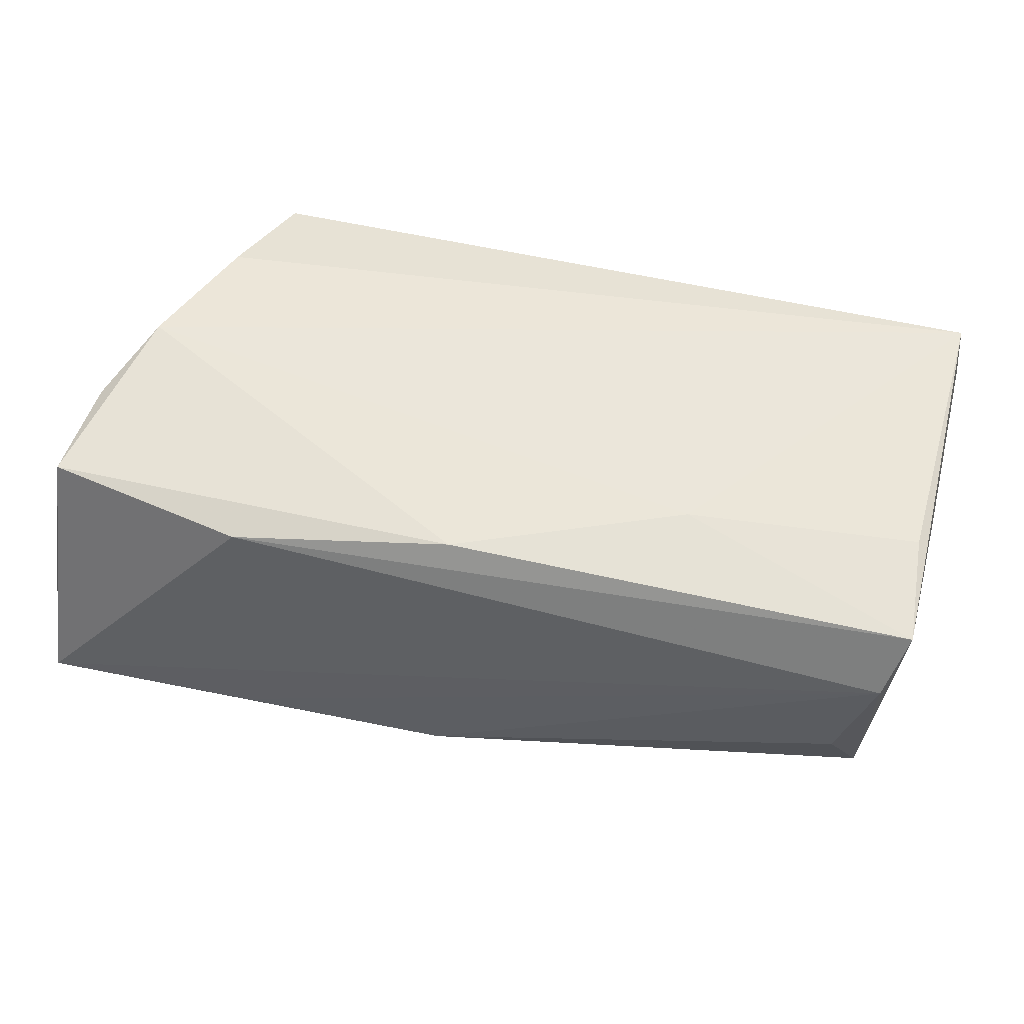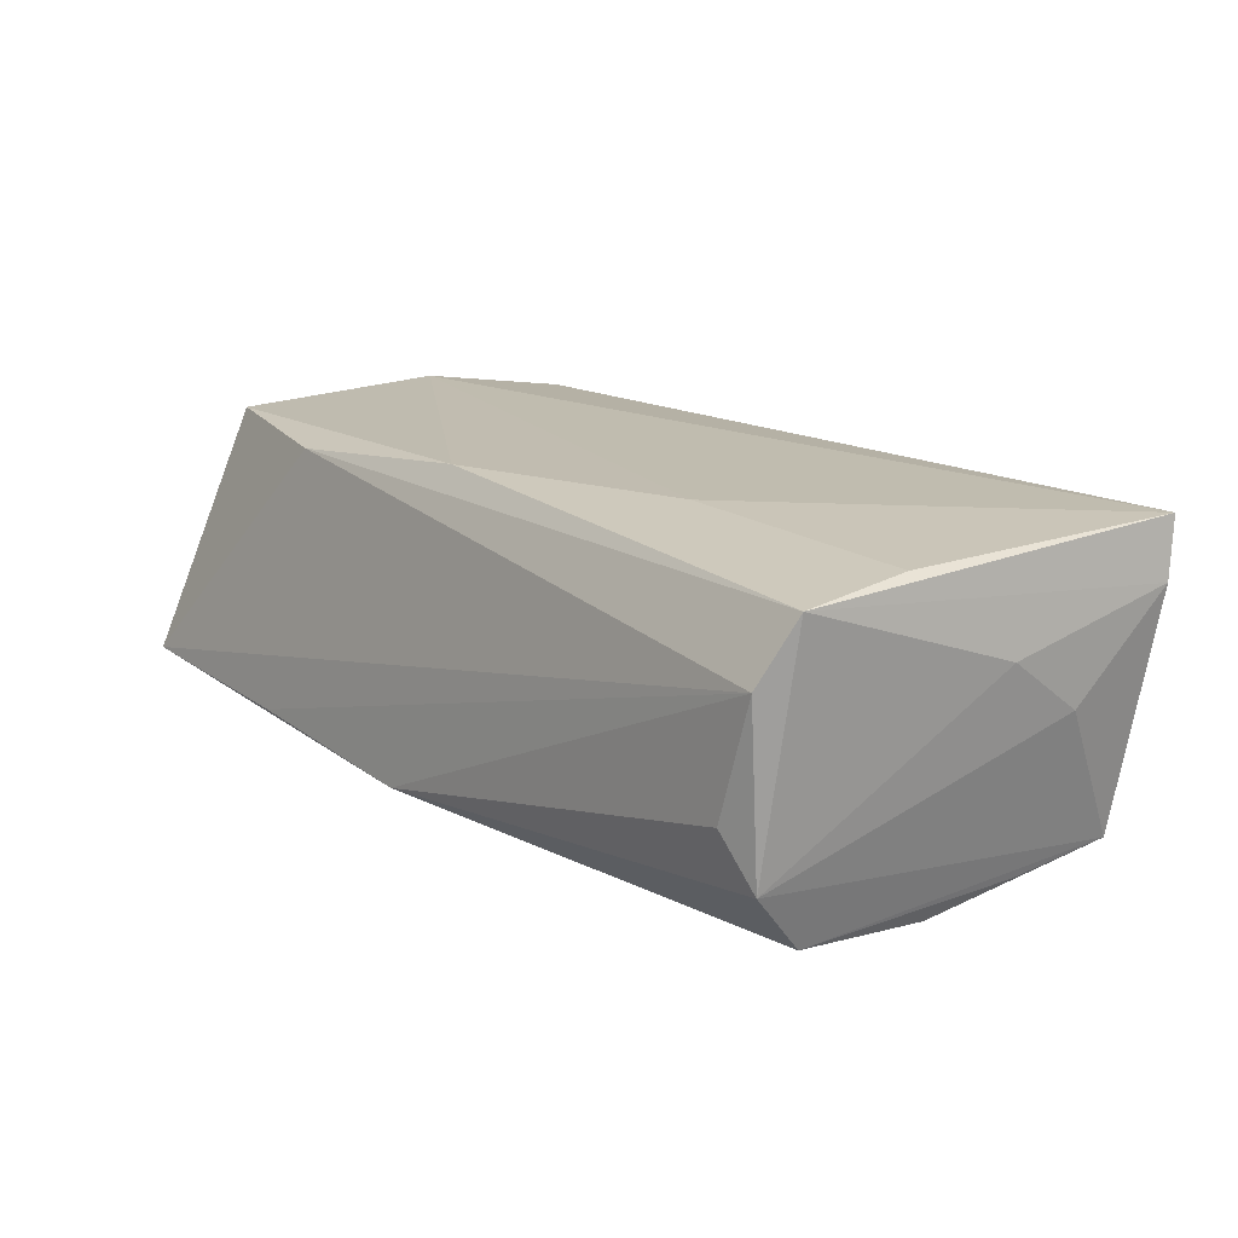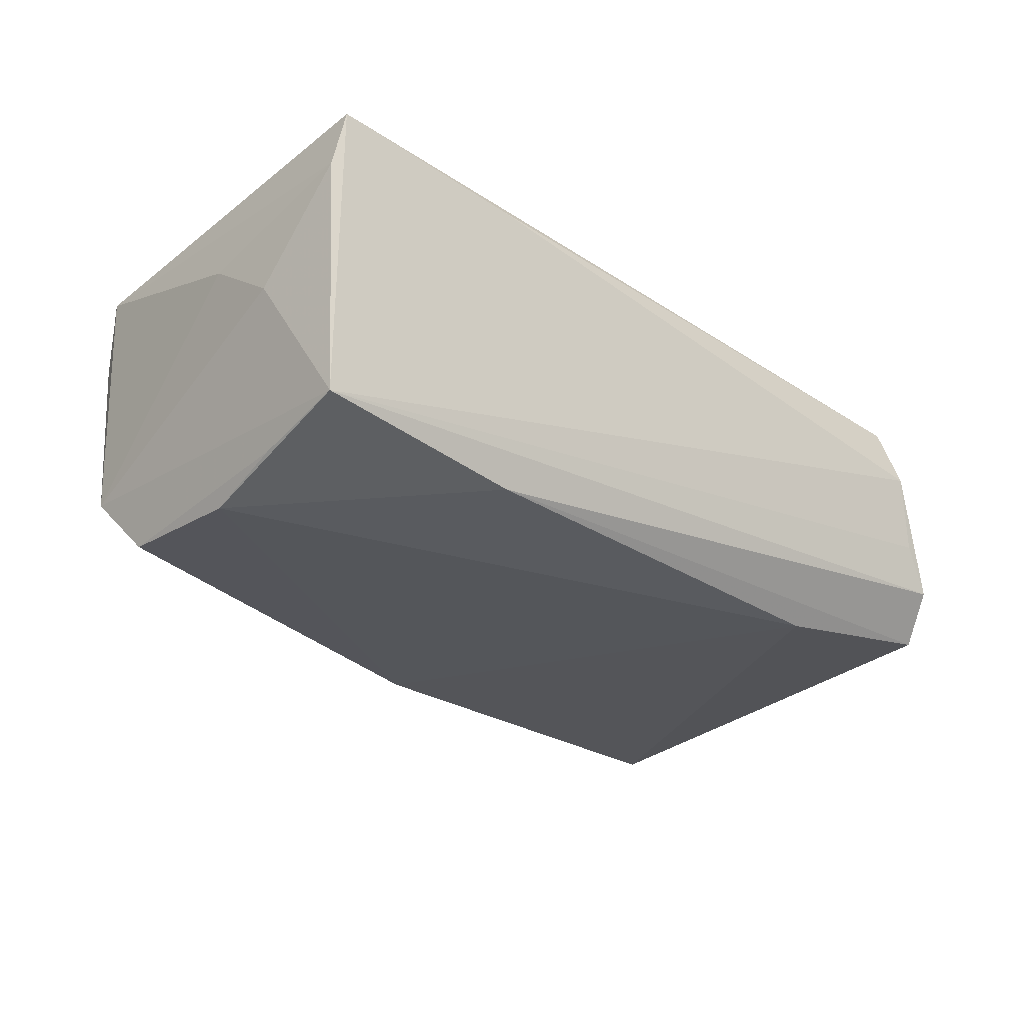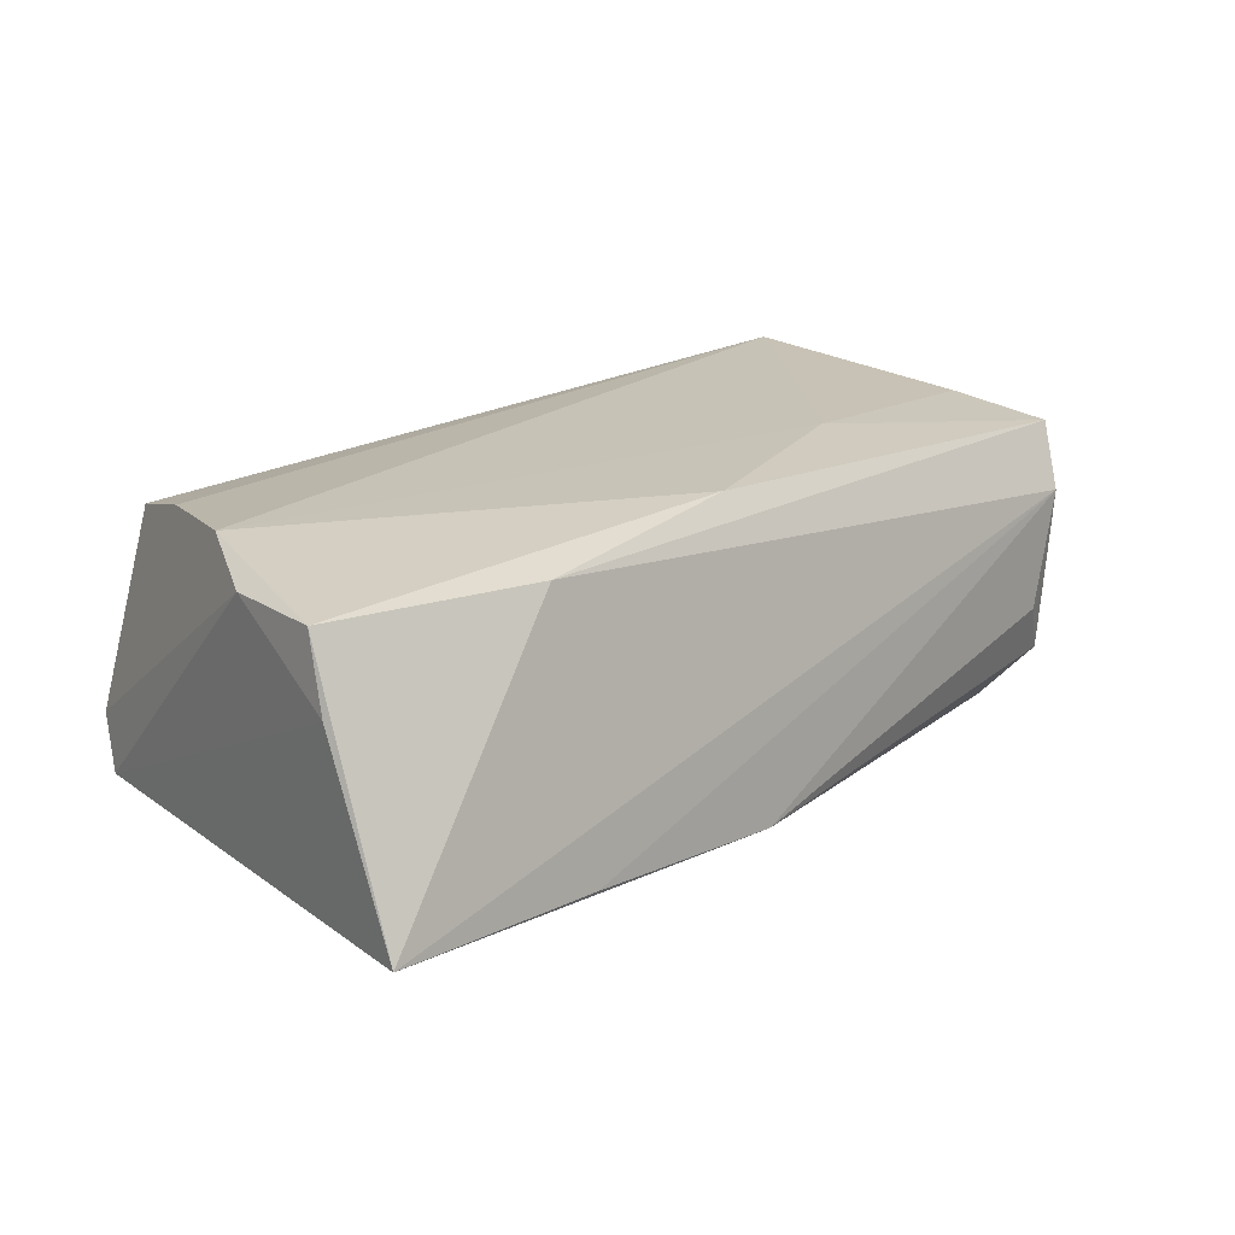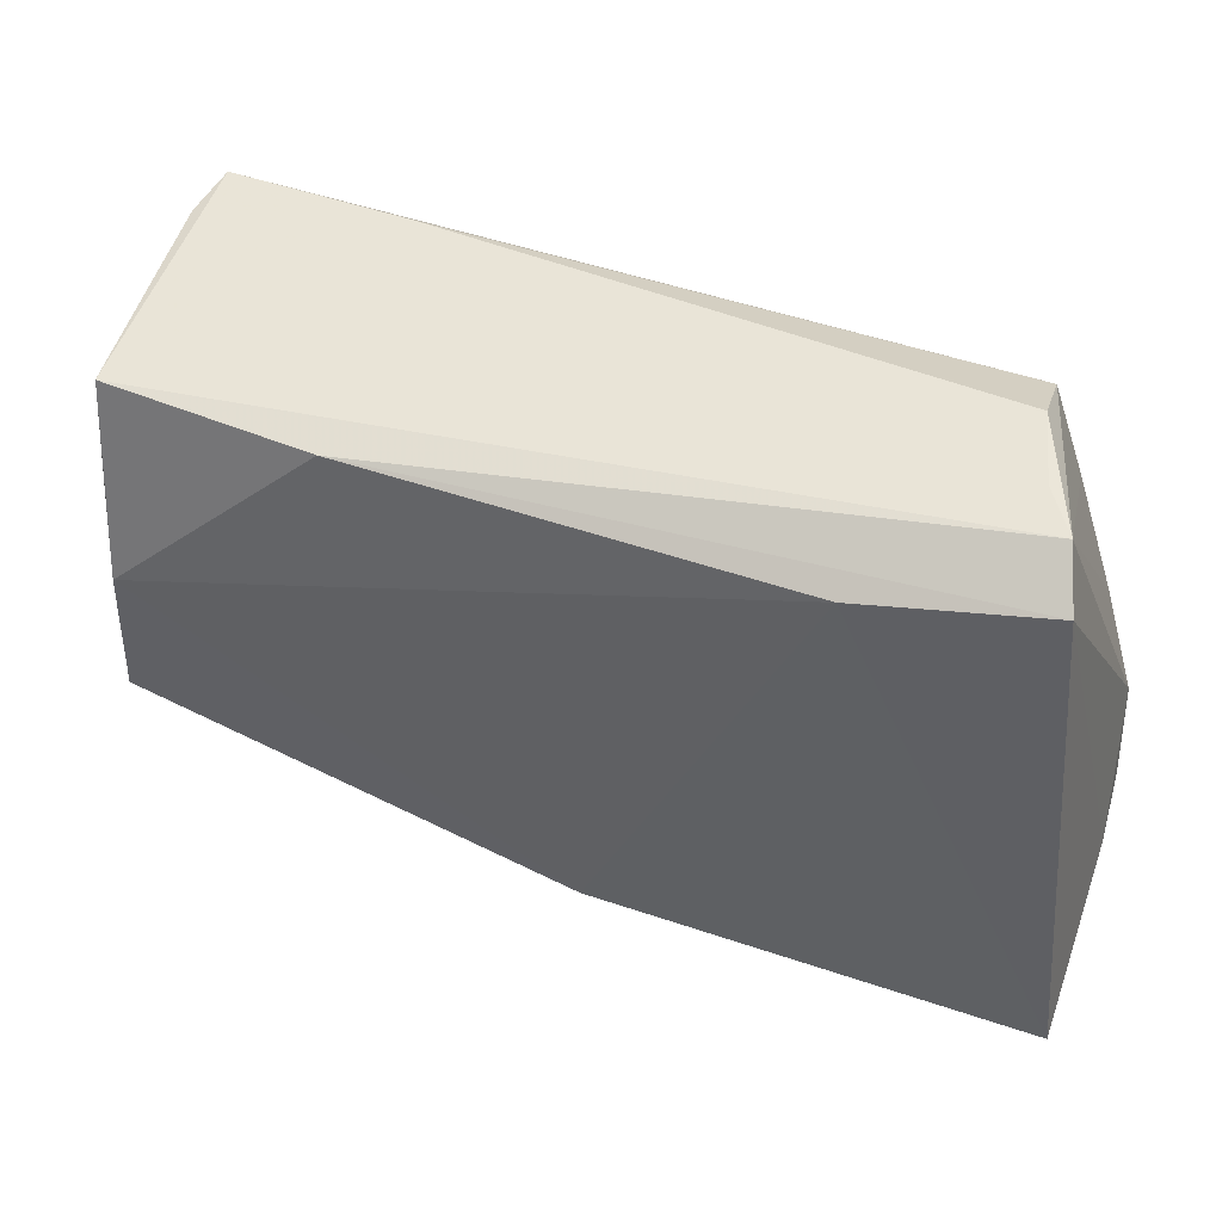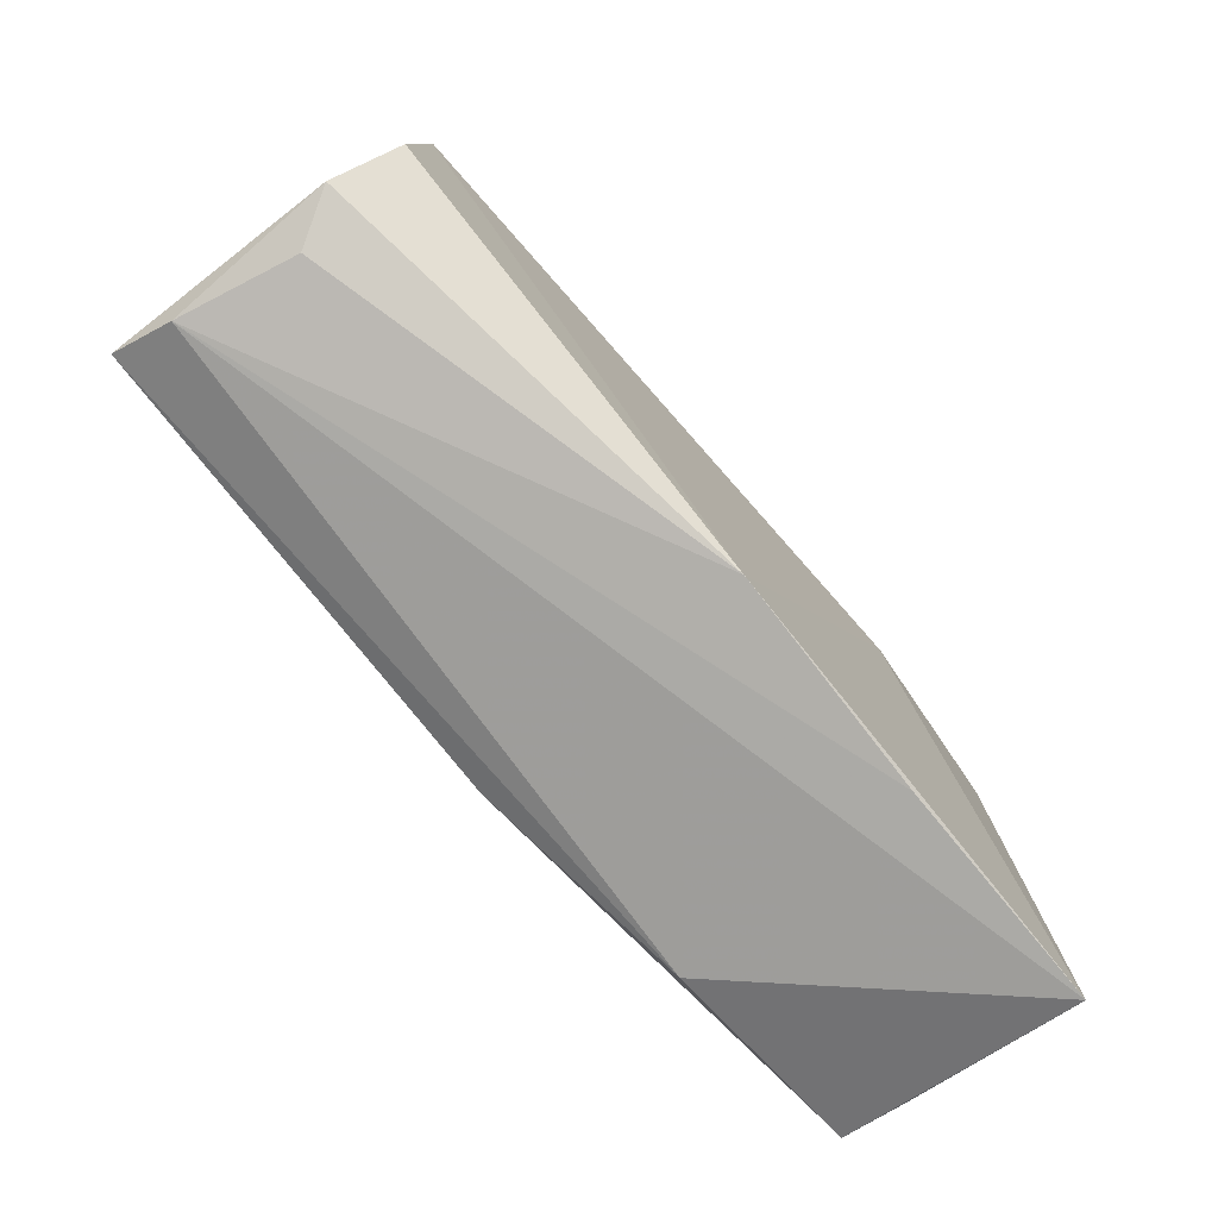
<metadata>
{"format":"obj","ext":"obj","renderer":"f3d","projection":"perspective","resolution":1024,"background":"white","views":[{"elev":55.9,"azim":16.6,"up":"+Z"},{"elev":16.5,"azim":58.1,"up":"+Z"},{"elev":-29.5,"azim":139.2,"up":"+Z"},{"elev":19.6,"azim":-40.1,"up":"+Z"},{"elev":41.3,"azim":-158.9,"up":"+Y"},{"elev":-78.9,"azim":132.8,"up":"+Y"}]}
</metadata>
<code>
v 0.04987 -0.0195 -0.01154
v -0.002271 -0.02943 -0.01588
v -0.0524 -0.02556 0.007634
v -0.03976 0.02709 0.01263
v -0.0273 -0.03231 -0.01392
v 0.02296 0.0231 -0.01778
v 0.05063 -0.004349 0.01632
v -0.05237 -0.03492 -0.01269
v 0.04773 0.0239 -0.01566
v 0.04741 0.01236 -0.01762
v 0.0523 -0.01693 0.01497
v 0.0523 0.007164 0.006427
v -0.04743 -0.0005246 0.01782
v 0.05146 0.01555 9.282e-05
v -0.04278 0.02796 -0.00382
v 0.05037 -0.02075 0.007847
v -0.0404 0.02958 0.004771
v -0.0514 -0.01062 0.01533
v 0.0503 0.02797 0.01729
v -0.05182 -0.02292 0.01554
v 0.04663 -0.0216 -0.005519
v 0.04666 0.002227 -0.01998
v -0.04814 0.02219 -0.01422
v -0.002207 -0.02148 0.01782
v 0.02811 0.02851 0.01495
v -0.02769 0.02037 -0.01731
v -0.04632 0.02688 -0.009113
v 0.04768 -0.01317 -0.01887
v -0.02775 -0.02626 0.01531
v 0.02363 -0.00931 0.01782
v 0.05114 0.02679 0.01079
v -0.04292 0.01482 0.01593
f 25 9 17
f 8 20 3
f 20 18 3
f 3 23 8
f 18 23 3
f 13 18 20
f 27 23 18
f 27 13 32
f 18 13 27
f 8 23 26
f 4 25 17
f 17 27 4
f 4 27 32
f 16 1 11
f 9 1 28
f 2 28 1
f 22 28 2
f 8 26 2
f 2 26 22
f 17 9 15
f 15 27 17
f 9 27 15
f 23 27 6
f 6 26 23
f 6 27 9
f 6 9 22
f 22 26 6
f 32 13 19
f 19 11 31
f 19 4 32
f 25 4 19
f 31 9 19
f 9 25 19
f 16 11 29
f 29 20 8
f 8 16 29
f 31 11 12
f 12 11 1
f 22 9 10
f 10 28 22
f 9 28 10
f 5 16 8
f 8 2 5
f 5 2 16
f 21 1 16
f 16 2 21
f 21 2 1
f 24 29 11
f 24 13 20
f 20 29 24
f 14 1 9
f 14 12 1
f 14 9 31
f 31 12 14
f 30 24 11
f 30 19 13
f 13 24 30
f 11 19 7
f 7 30 11
f 19 30 7

</code>
